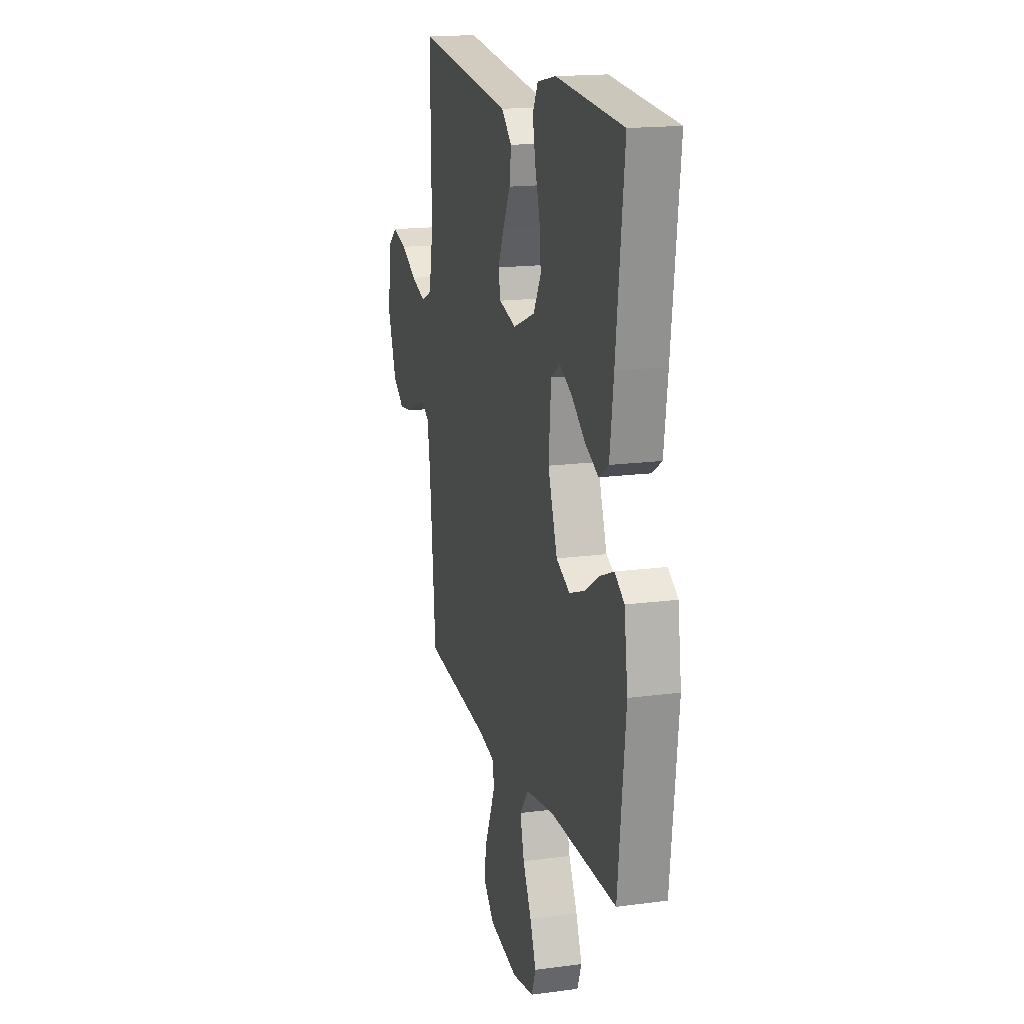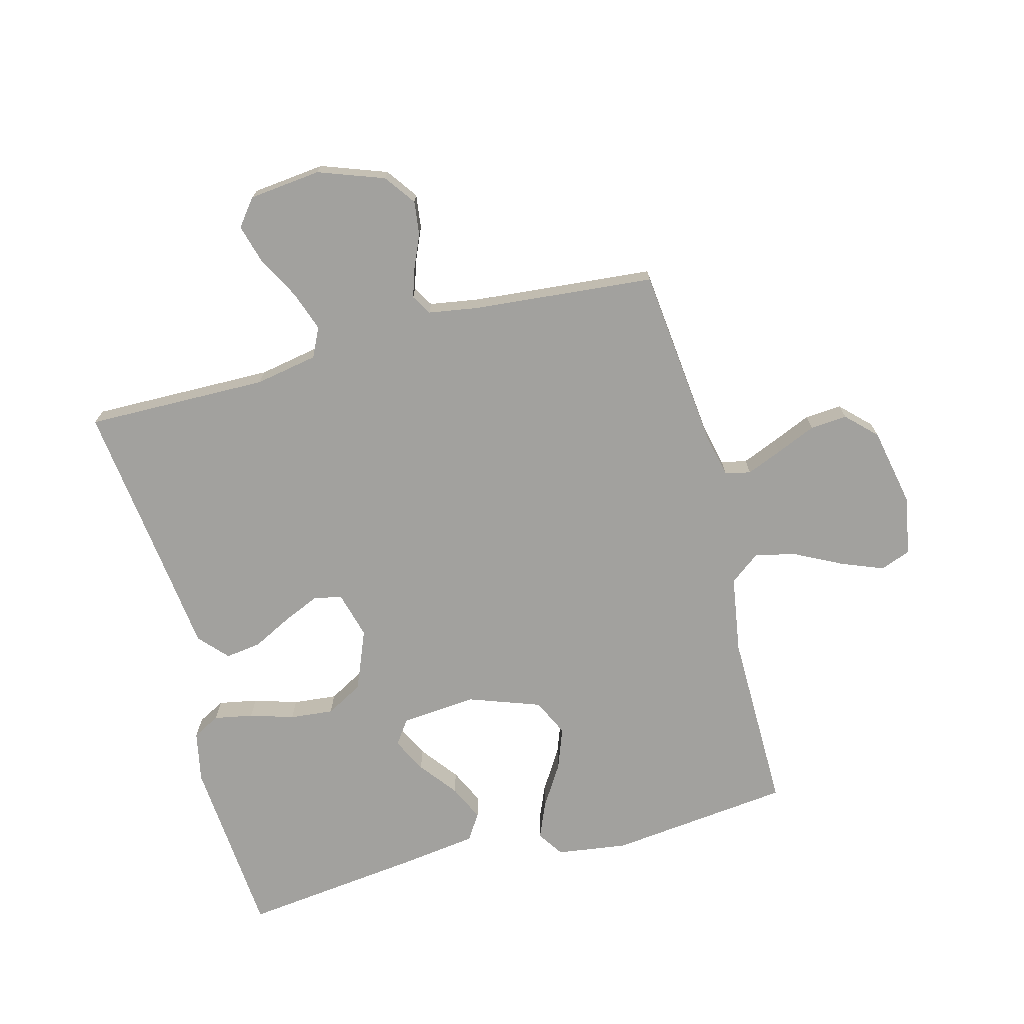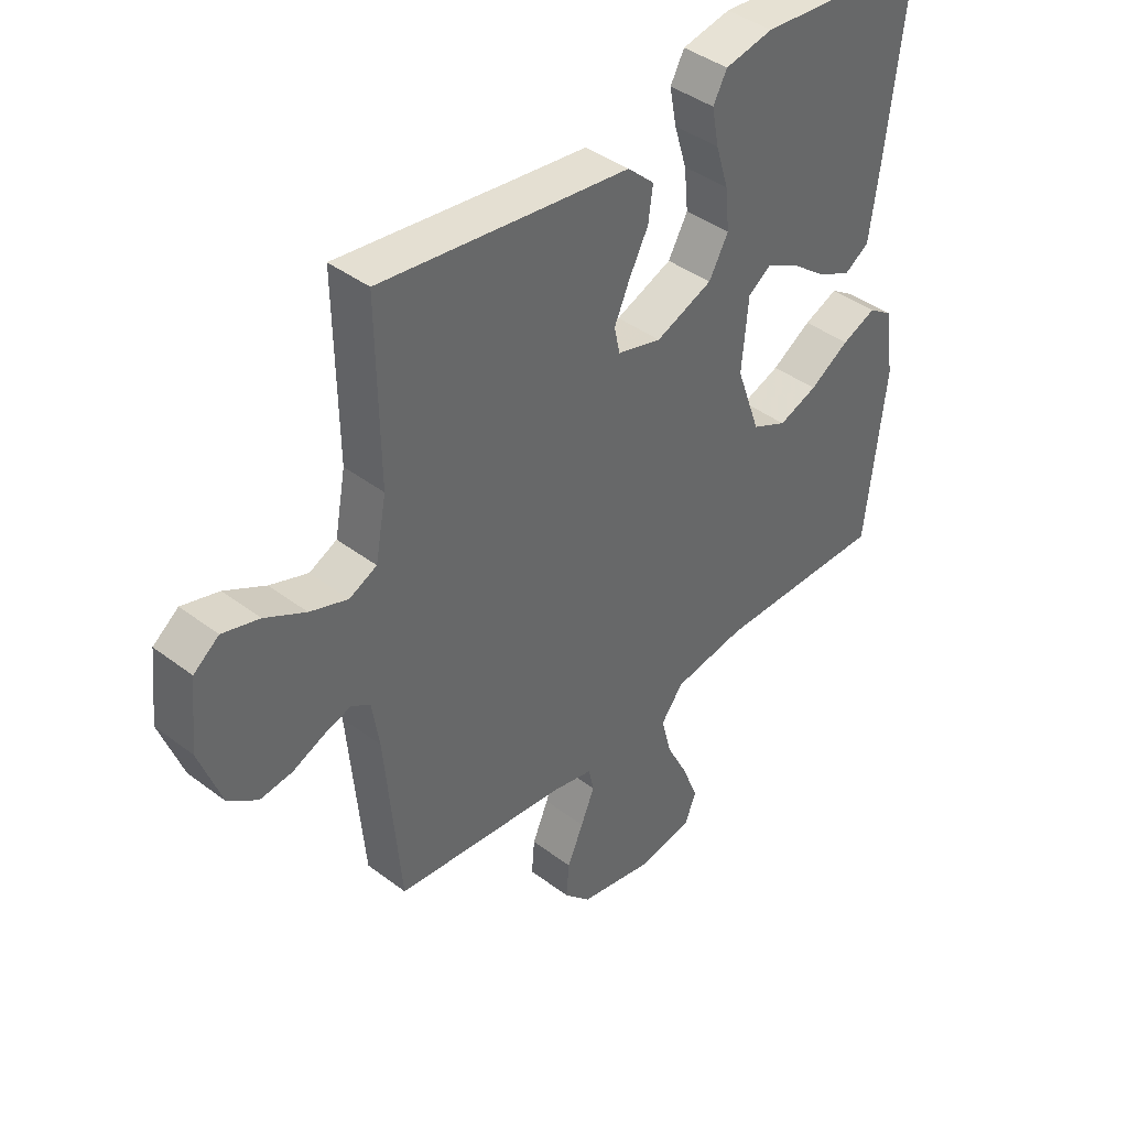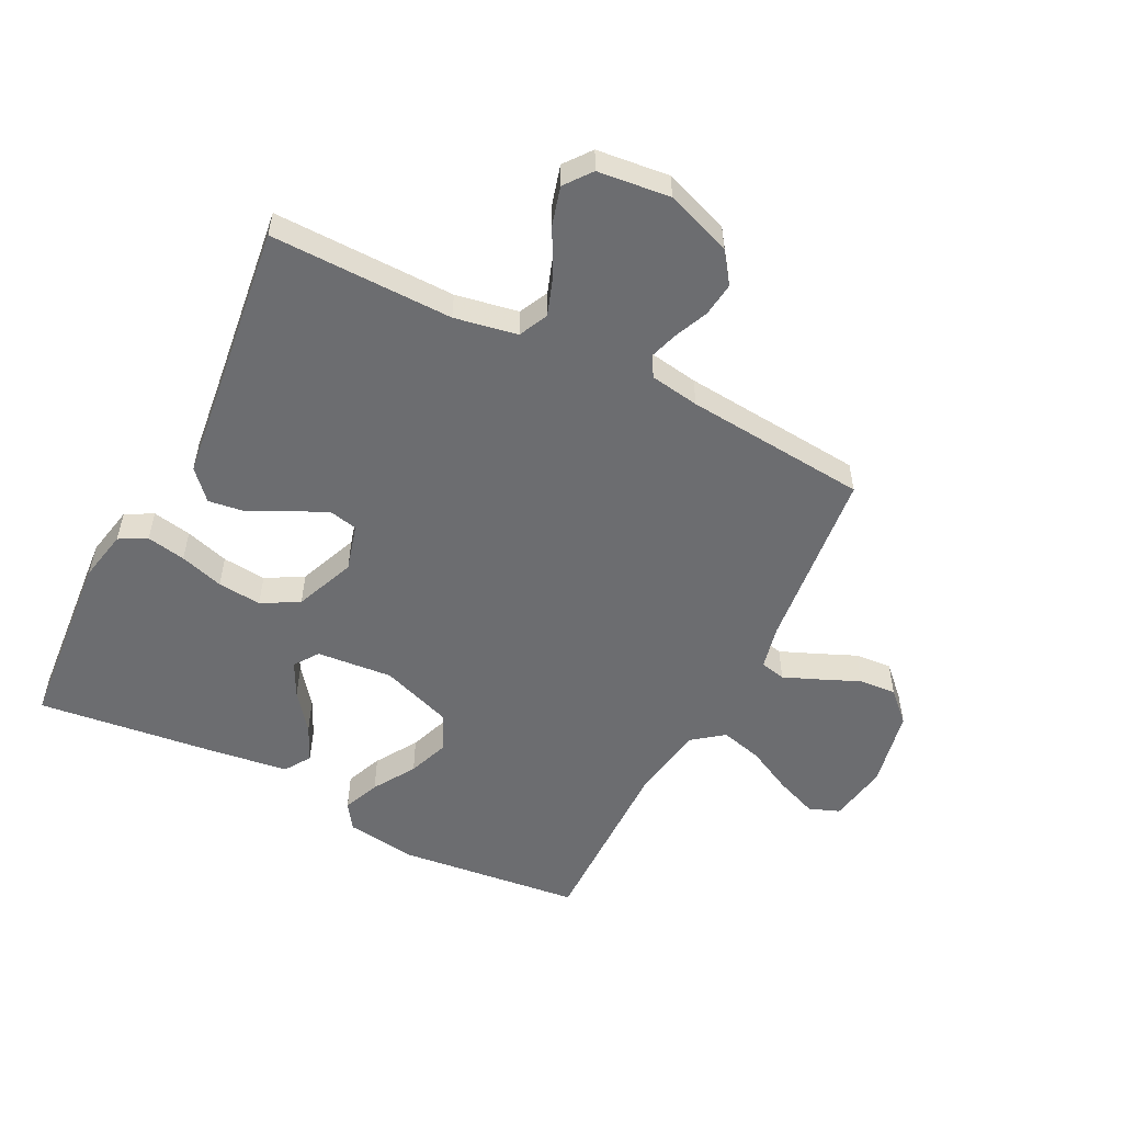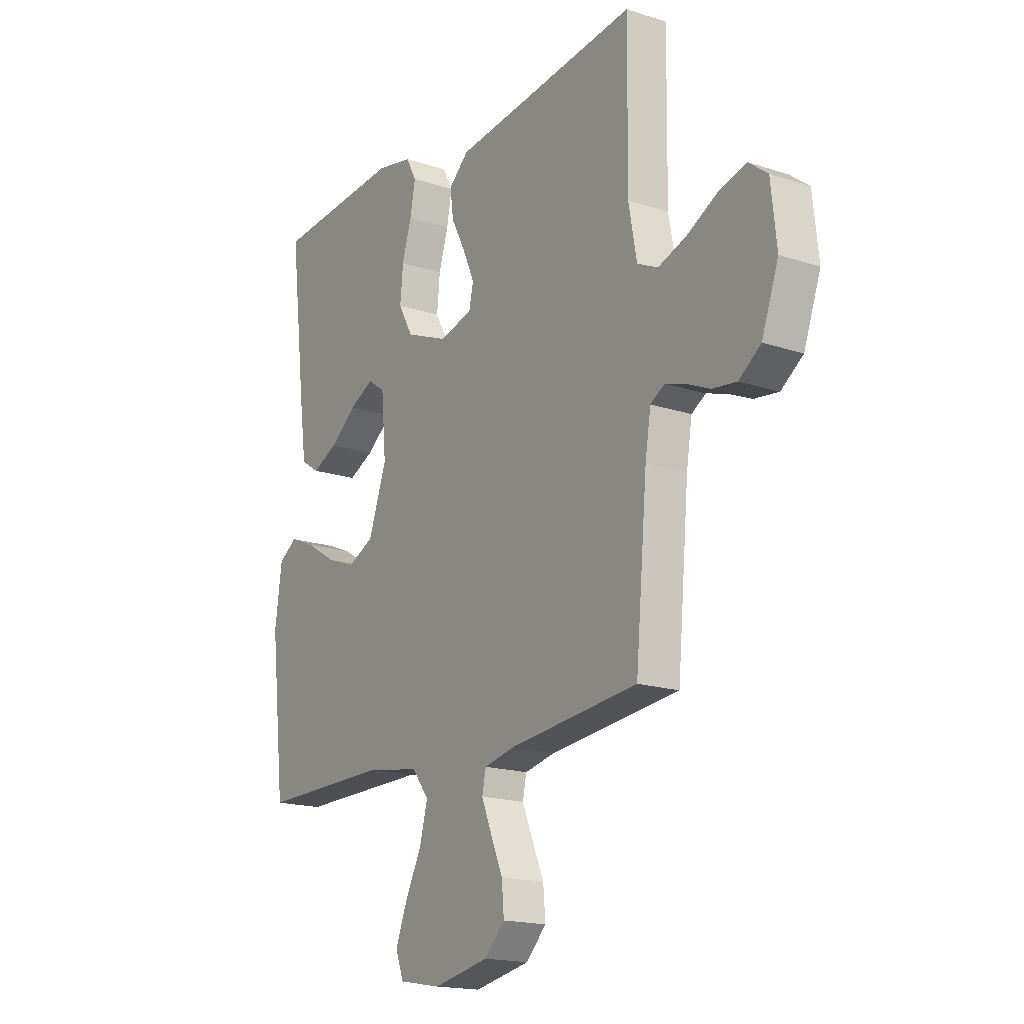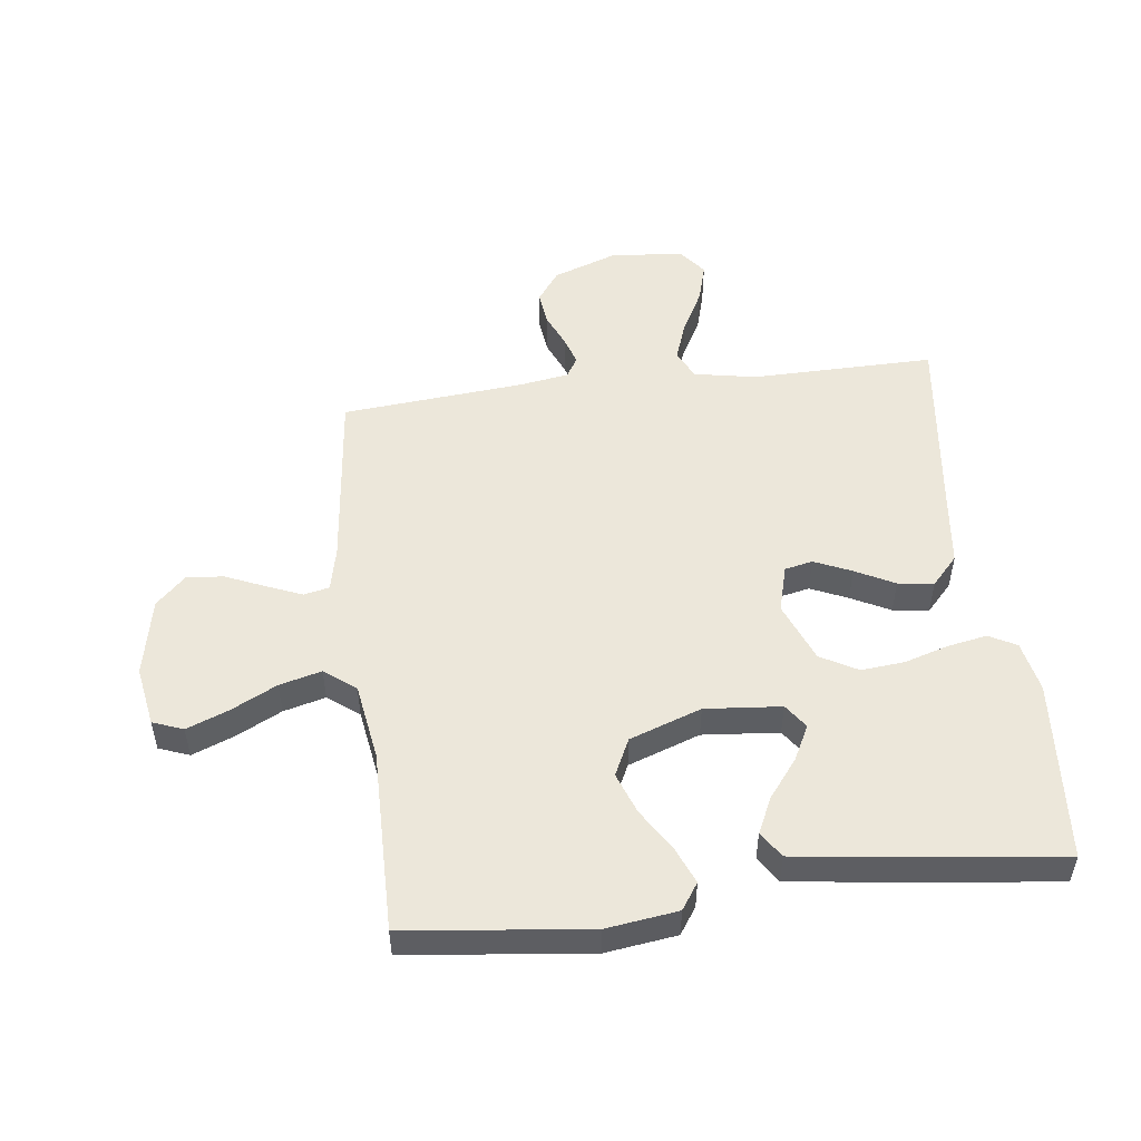
<metadata>
{"format":"obj","ext":"obj","renderer":"f3d","projection":"perspective","resolution":1024,"background":"white","views":[{"elev":17.0,"azim":-105.1,"up":"+Z"},{"elev":-72.1,"azim":104.7,"up":"+Y"},{"elev":41.3,"azim":132.6,"up":"+Z"},{"elev":-54.0,"azim":63.2,"up":"+Y"},{"elev":-17.4,"azim":56.8,"up":"+Z"},{"elev":51.5,"azim":-97.0,"up":"+Y"}]}
</metadata>
<code>
v 0.5 0.07 -0.5
v 0.2 0.07 -0.532
v 0.128 0.07 -0.548
v 0.119 0.07 -0.59
v 0.143 0.07 -0.648
v 0.171 0.07 -0.713
v 0.176 0.07 -0.774
v 0.129 0.07 -0.822
v 0 0.07 -0.848
v -0.098 0.07 -0.831
v -0.117 0.07 -0.781
v -0.09 0.07 -0.712
v -0.052 0.07 -0.637
v -0.034 0.07 -0.568
v -0.073 0.07 -0.517
v -0.2 0.07 -0.497
v -0.5 0.07 -0.5
v -0.534 0.07 -0.2
v -0.518 0.07 -0.083
v -0.475 0.07 -0.054
v -0.415 0.07 -0.079
v -0.346 0.07 -0.122
v -0.278 0.07 -0.147
v -0.217 0.07 -0.118
v -0.175 0.07 0
v -0.186 0.07 0.125
v -0.226 0.07 0.153
v -0.283 0.07 0.124
v -0.345 0.07 0.076
v -0.404 0.07 0.048
v -0.447 0.07 0.076
v -0.464 0.07 0.2
v -0.5 0.07 0.5
v -0.2 0.07 0.524
v -0.116 0.07 0.507
v -0.092 0.07 0.462
v -0.104 0.07 0.398
v -0.126 0.07 0.326
v -0.133 0.07 0.254
v -0.099 0.07 0.193
v 0 0.07 0.153
v 0.077 0.07 0.174
v 0.087 0.07 0.22
v 0.06 0.07 0.281
v 0.027 0.07 0.345
v 0.019 0.07 0.404
v 0.066 0.07 0.447
v 0.2 0.07 0.463
v 0.5 0.07 0.5
v 0.496 0.07 0.2
v 0.515 0.07 0.097
v 0.563 0.07 0.074
v 0.629 0.07 0.097
v 0.7 0.07 0.135
v 0.764 0.07 0.153
v 0.808 0.07 0.119
v 0.821 0.07 0
v 0.782 0.07 -0.108
v 0.731 0.07 -0.145
v 0.675 0.07 -0.138
v 0.62 0.07 -0.114
v 0.573 0.07 -0.099
v 0.54 0.07 -0.119
v 0.527 0.07 -0.2
v 0.5 0 -0.5
v 0.2 0 -0.532
v 0.128 0 -0.548
v 0.119 0 -0.59
v 0.143 0 -0.648
v 0.171 0 -0.713
v 0.176 0 -0.774
v 0.129 0 -0.822
v 0 0 -0.848
v -0.098 0 -0.831
v -0.117 0 -0.781
v -0.09 0 -0.712
v -0.052 0 -0.637
v -0.034 0 -0.568
v -0.073 0 -0.517
v -0.2 0 -0.497
v -0.5 0 -0.5
v -0.534 0 -0.2
v -0.518 0 -0.083
v -0.475 0 -0.054
v -0.415 0 -0.079
v -0.346 0 -0.122
v -0.278 0 -0.147
v -0.217 0 -0.118
v -0.175 0 0
v -0.186 0 0.125
v -0.226 0 0.153
v -0.283 0 0.124
v -0.345 0 0.076
v -0.404 0 0.048
v -0.447 0 0.076
v -0.464 0 0.2
v -0.5 0 0.5
v -0.2 0 0.524
v -0.116 0 0.507
v -0.092 0 0.462
v -0.104 0 0.398
v -0.126 0 0.326
v -0.133 0 0.254
v -0.099 0 0.193
v 0 0 0.153
v 0.077 0 0.174
v 0.087 0 0.22
v 0.06 0 0.281
v 0.027 0 0.345
v 0.019 0 0.404
v 0.066 0 0.447
v 0.2 0 0.463
v 0.5 0 0.5
v 0.496 0 0.2
v 0.515 0 0.097
v 0.563 0 0.074
v 0.629 0 0.097
v 0.7 0 0.135
v 0.764 0 0.153
v 0.808 0 0.119
v 0.821 0 0
v 0.782 0 -0.108
v 0.731 0 -0.145
v 0.675 0 -0.138
v 0.62 0 -0.114
v 0.573 0 -0.099
v 0.54 0 -0.119
v 0.527 0 -0.2
f 58 59 60 61
f 58 61 62
f 57 58 62
f 56 57 62
f 53 54 55 56
f 52 53 56 62
f 51 52 62 63
f 48 49 50
f 44 45 46 47
f 43 44 47 48
f 42 43 48 50
f 35 36 37 38
f 35 38 39
f 34 35 39
f 33 34 39
f 32 33 39 40
f 28 29 30 31
f 27 28 31 32
f 19 20 21 22
f 19 22 23
f 16 17 18 19
f 15 16 19 23
f 14 15 23 24
f 10 11 12 13
f 10 13 14
f 9 10 14
f 8 9 14
f 5 6 7 8
f 4 5 8 14
f 3 4 14 24
f 64 1 2
f 41 42 50 51
f 41 51 63 64
f 27 32 40 41
f 26 27 41 64
f 2 3 24 25
f 2 25 26 64
f 125 124 123 122
f 126 125 122
f 126 122 121
f 126 121 120
f 120 119 118 117
f 126 120 117 116
f 127 126 116 115
f 114 113 112
f 111 110 109 108
f 112 111 108 107
f 114 112 107 106
f 102 101 100 99
f 103 102 99
f 103 99 98
f 103 98 97
f 104 103 97 96
f 95 94 93 92
f 96 95 92 91
f 86 85 84 83
f 87 86 83
f 83 82 81 80
f 87 83 80 79
f 88 87 79 78
f 77 76 75 74
f 78 77 74
f 78 74 73
f 78 73 72
f 72 71 70 69
f 78 72 69 68
f 88 78 68 67
f 66 65 128
f 115 114 106 105
f 128 127 115 105
f 105 104 96 91
f 128 105 91 90
f 89 88 67 66
f 128 90 89 66
f 1 65 66 2
f 2 66 67 3
f 3 67 68 4
f 4 68 69 5
f 5 69 70 6
f 6 70 71 7
f 7 71 72 8
f 8 72 73 9
f 9 73 74 10
f 10 74 75 11
f 11 75 76 12
f 12 76 77 13
f 13 77 78 14
f 14 78 79 15
f 15 79 80 16
f 16 80 81 17
f 17 81 82 18
f 18 82 83 19
f 19 83 84 20
f 20 84 85 21
f 21 85 86 22
f 22 86 87 23
f 23 87 88 24
f 24 88 89 25
f 25 89 90 26
f 26 90 91 27
f 27 91 92 28
f 28 92 93 29
f 29 93 94 30
f 30 94 95 31
f 31 95 96 32
f 32 96 97 33
f 33 97 98 34
f 34 98 99 35
f 35 99 100 36
f 36 100 101 37
f 37 101 102 38
f 38 102 103 39
f 39 103 104 40
f 40 104 105 41
f 41 105 106 42
f 42 106 107 43
f 43 107 108 44
f 44 108 109 45
f 45 109 110 46
f 46 110 111 47
f 47 111 112 48
f 48 112 113 49
f 49 113 114 50
f 50 114 115 51
f 51 115 116 52
f 52 116 117 53
f 53 117 118 54
f 54 118 119 55
f 55 119 120 56
f 56 120 121 57
f 57 121 122 58
f 58 122 123 59
f 59 123 124 60
f 60 124 125 61
f 61 125 126 62
f 62 126 127 63
f 63 127 128 64
f 64 128 65 1

</code>
